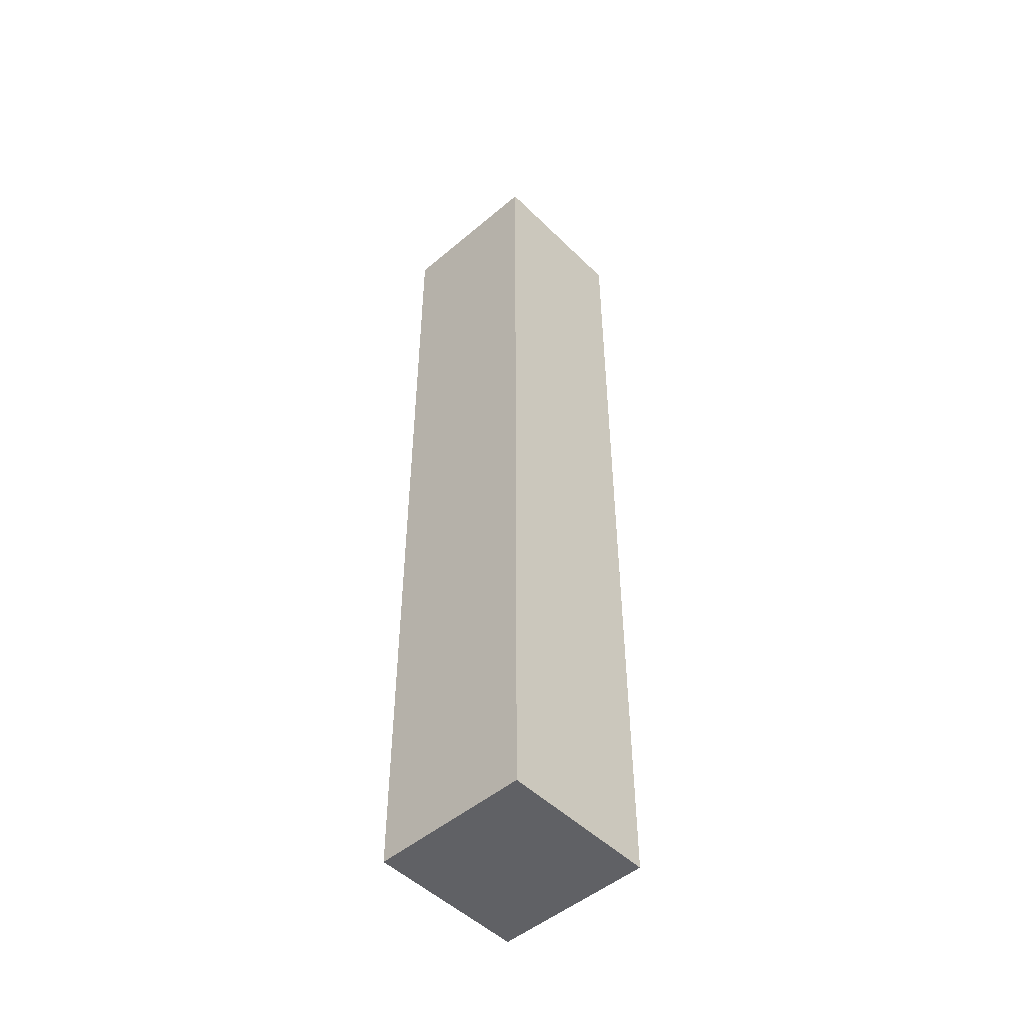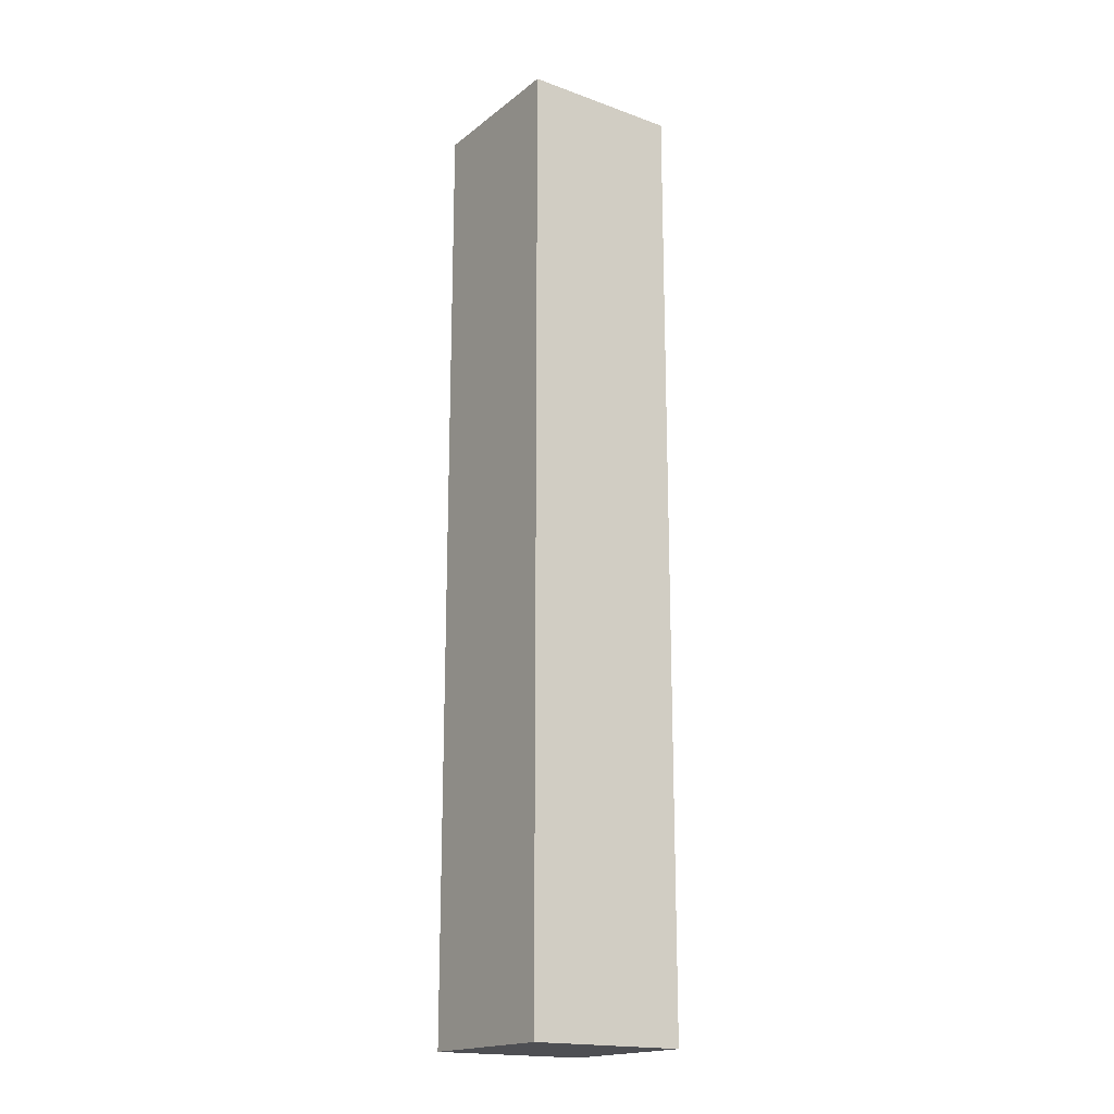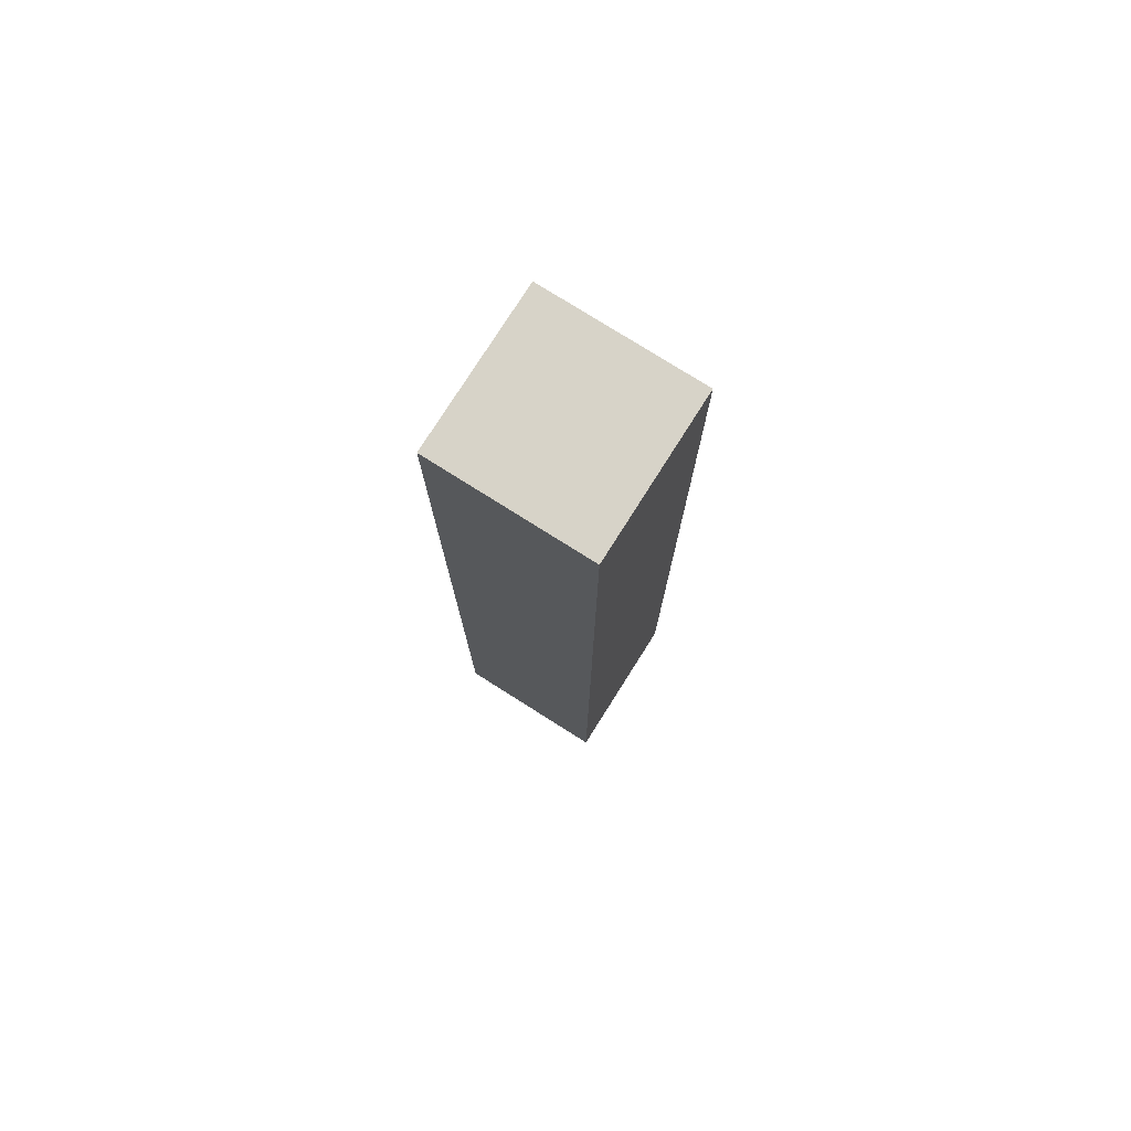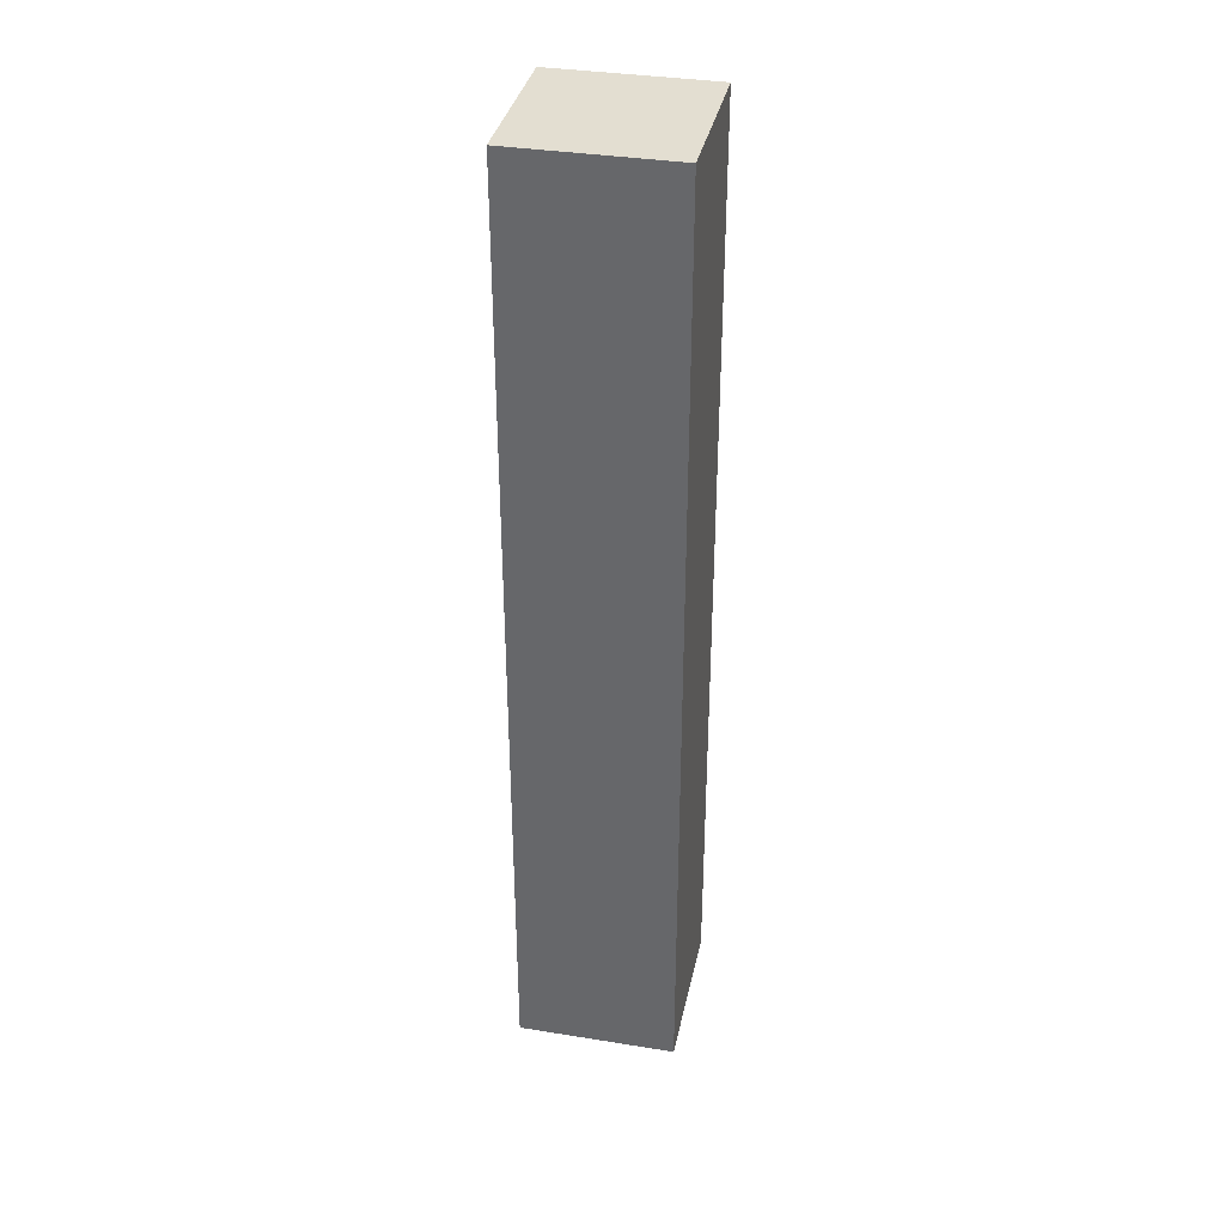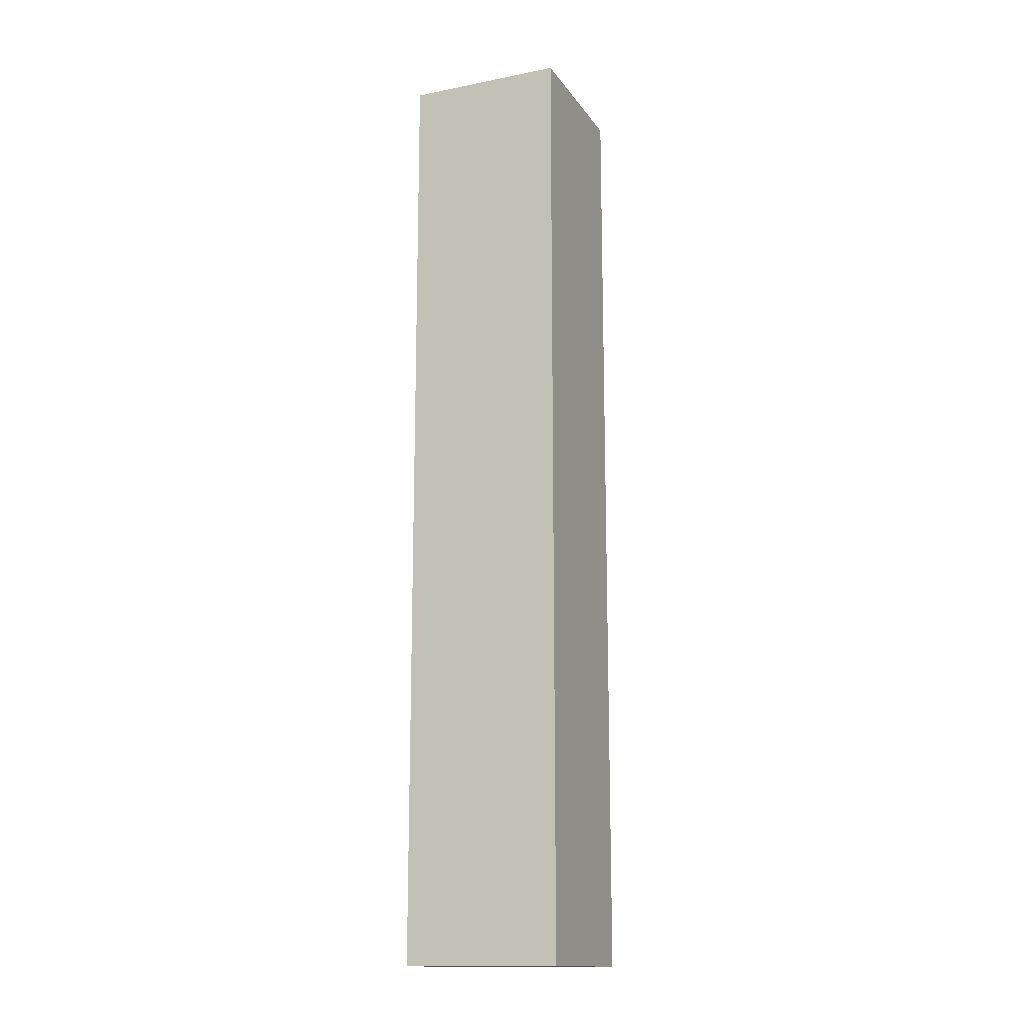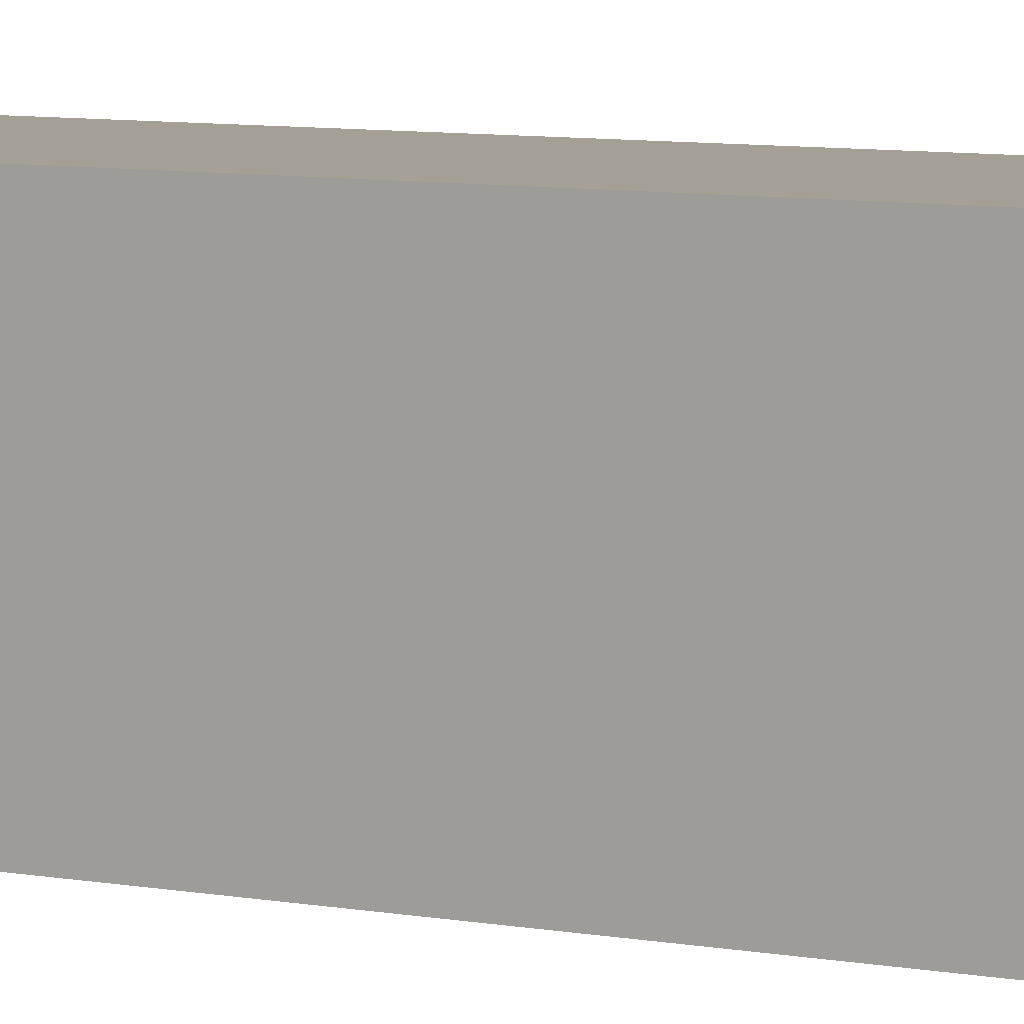
<metadata>
{"format":"obj","ext":"obj","renderer":"f3d","projection":"perspective","resolution":1024,"background":"white","views":[{"elev":-49.6,"azim":-47.0,"up":"+Y"},{"elev":-18.2,"azim":-124.8,"up":"+Y"},{"elev":77.0,"azim":-57.7,"up":"+Y"},{"elev":36.0,"azim":-78.1,"up":"+Y"},{"elev":-15.1,"azim":-67.1,"up":"+Y"},{"elev":5.7,"azim":125.6,"up":"+Z"}]}
</metadata>
<code>
v -1 0 1
v -1 0 -0
v -1 6 1
v -1 6 -0
v 0 0 1
v 0 0 -0
v 0 6 1
v 0 6 -0
v -1 0 1
v -1 6 1
v 0 0 1
v 0 6 1
v -1 0 -0
v -1 6 -0
v 0 0 -0
v 0 6 -0
v -1 0 1
v 0 0 1
v -1 0 -0
v 0 0 -0
v -1 6 1
v 0 6 1
v -1 6 -0
v 0 6 -0
f 3 2 1
f 4 2 3
f 5 6 7
f 7 6 8
f 11 10 9
f 12 10 11
f 13 14 15
f 15 14 16
f 19 18 17
f 20 18 19
f 21 22 23
f 23 22 24

</code>
